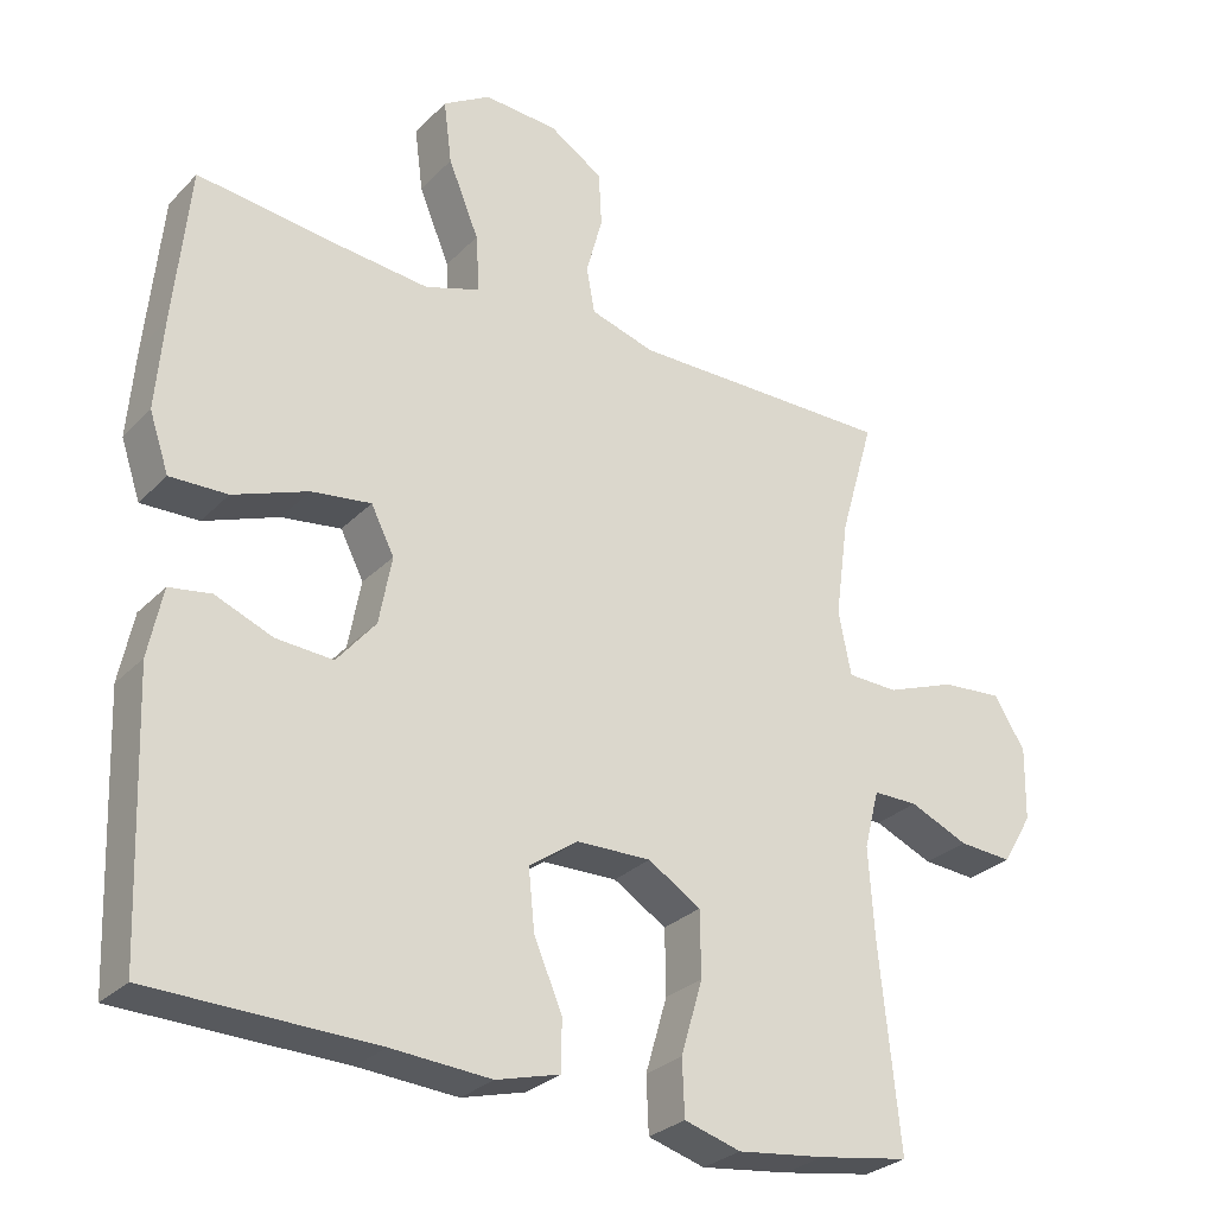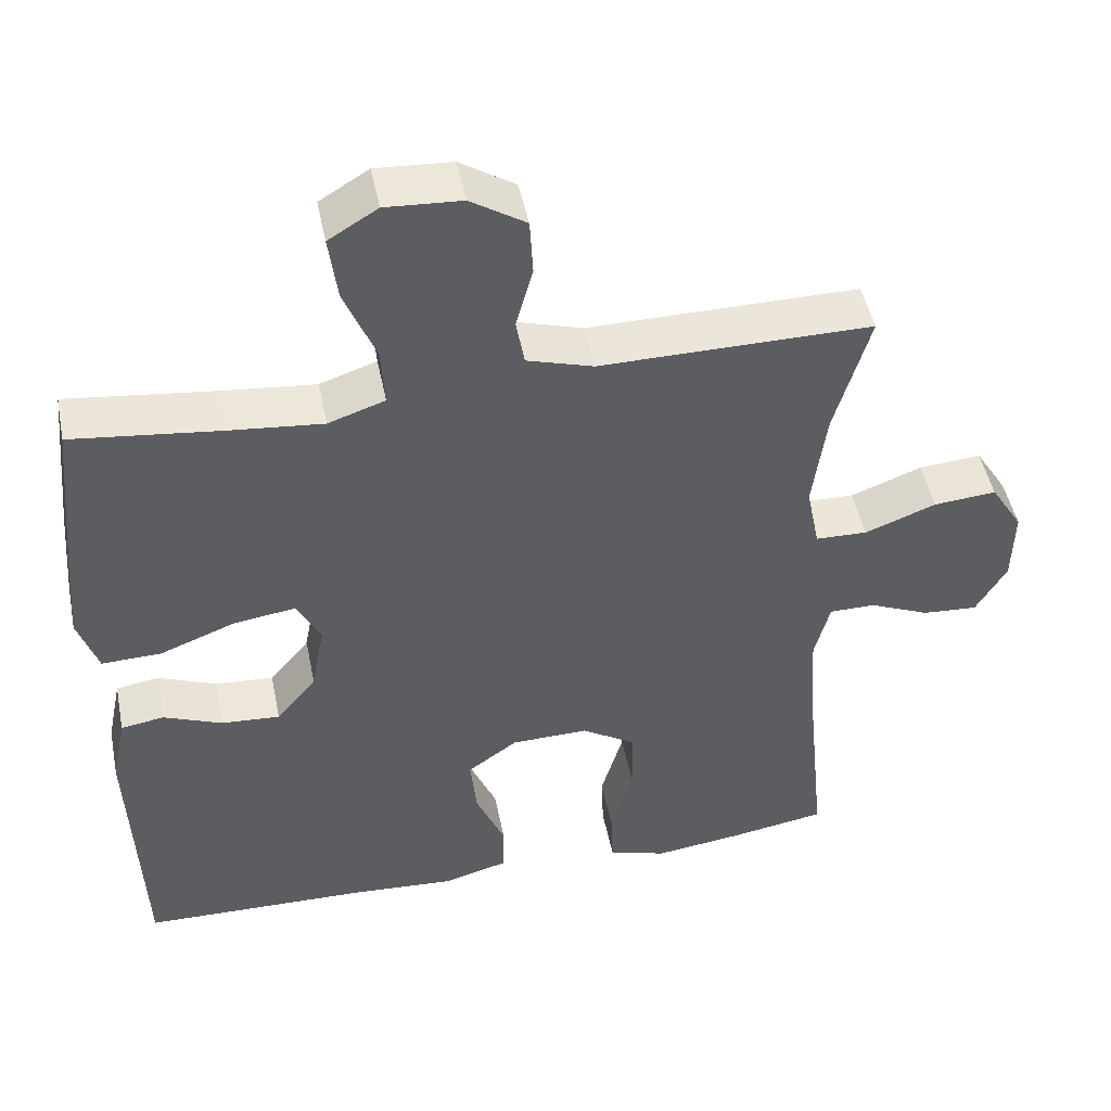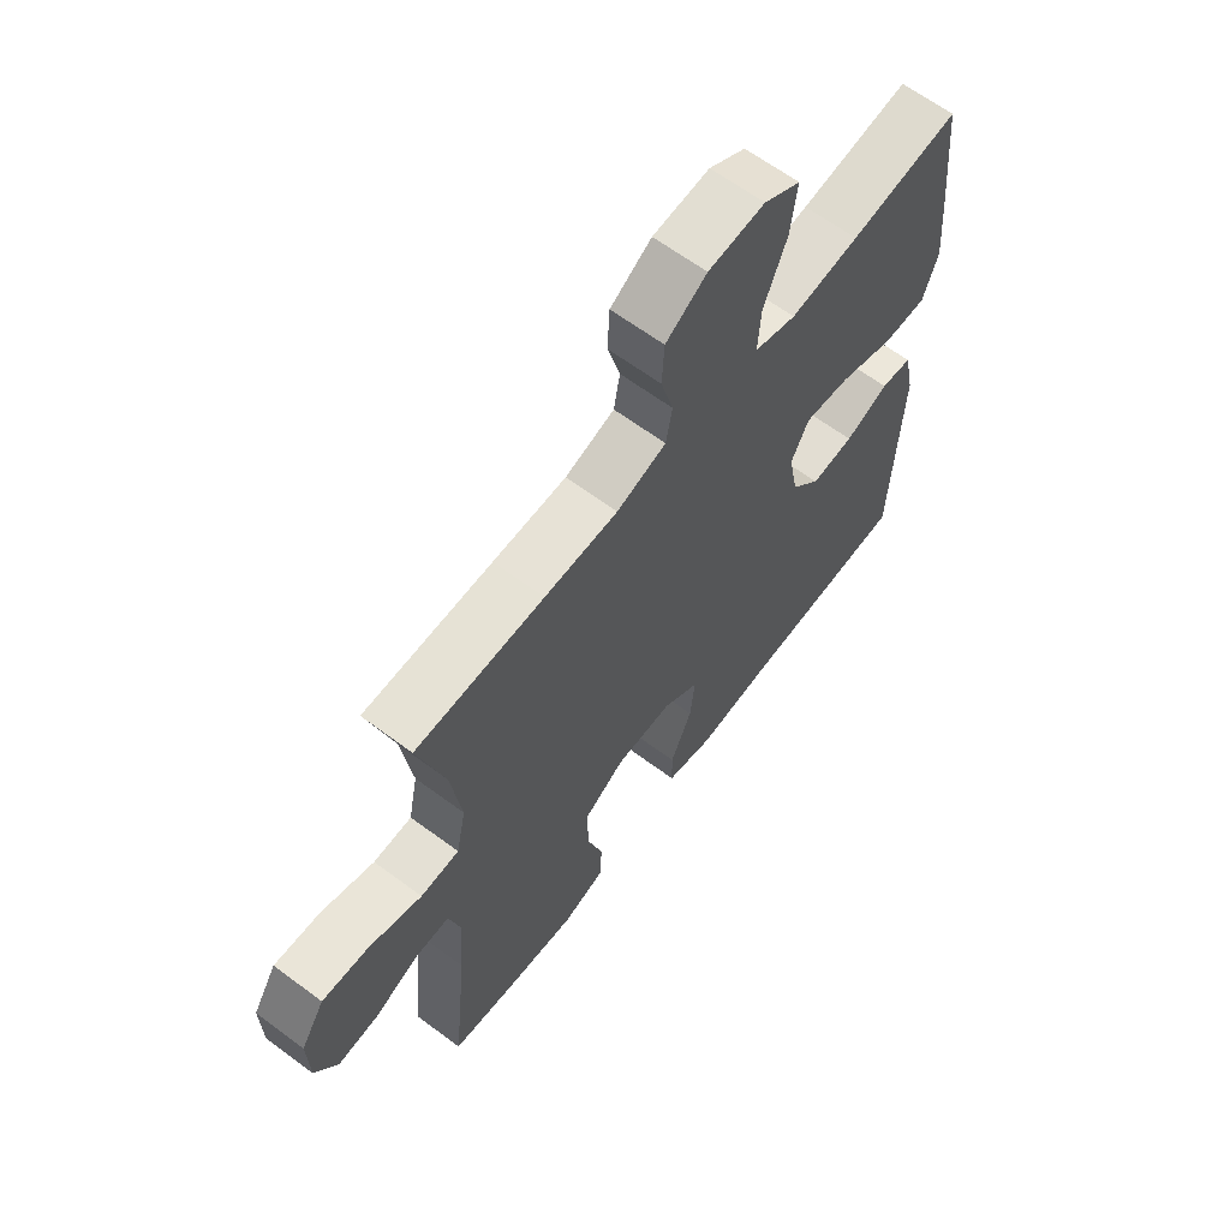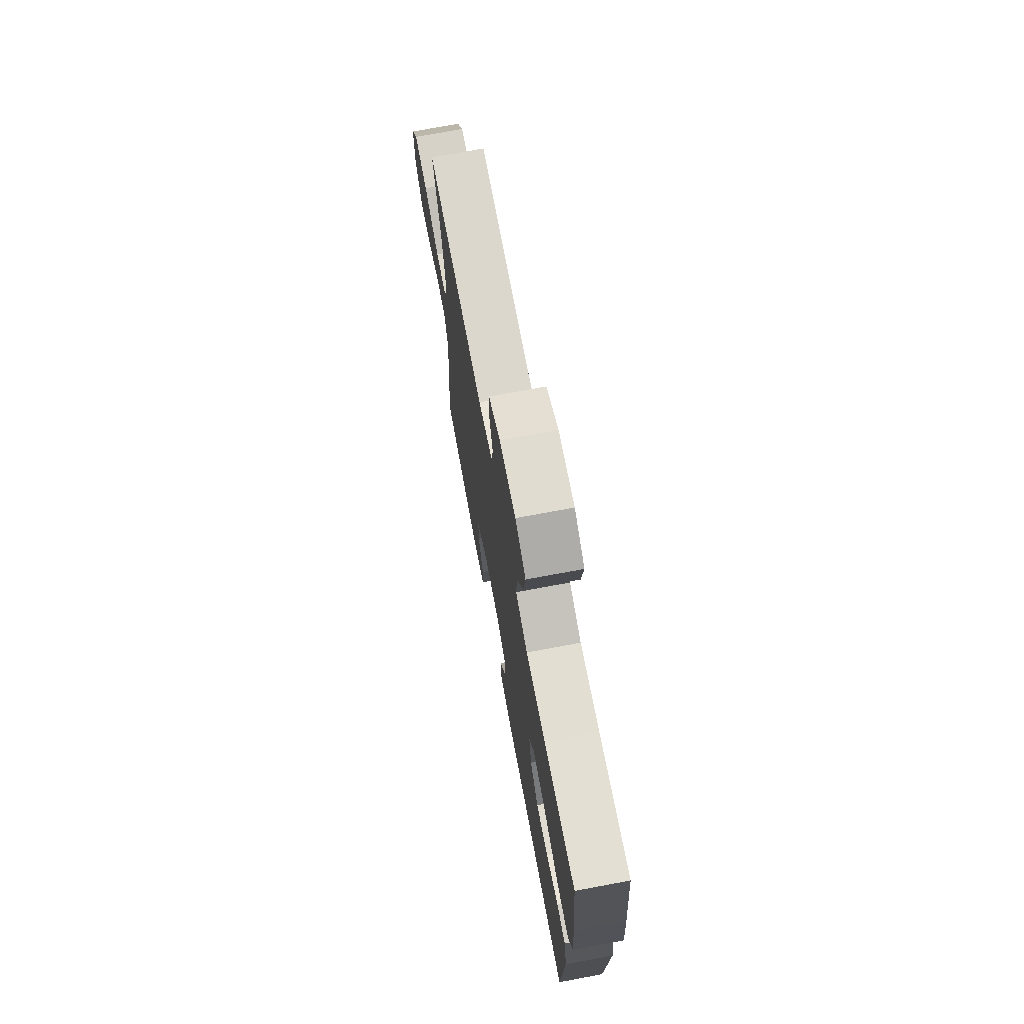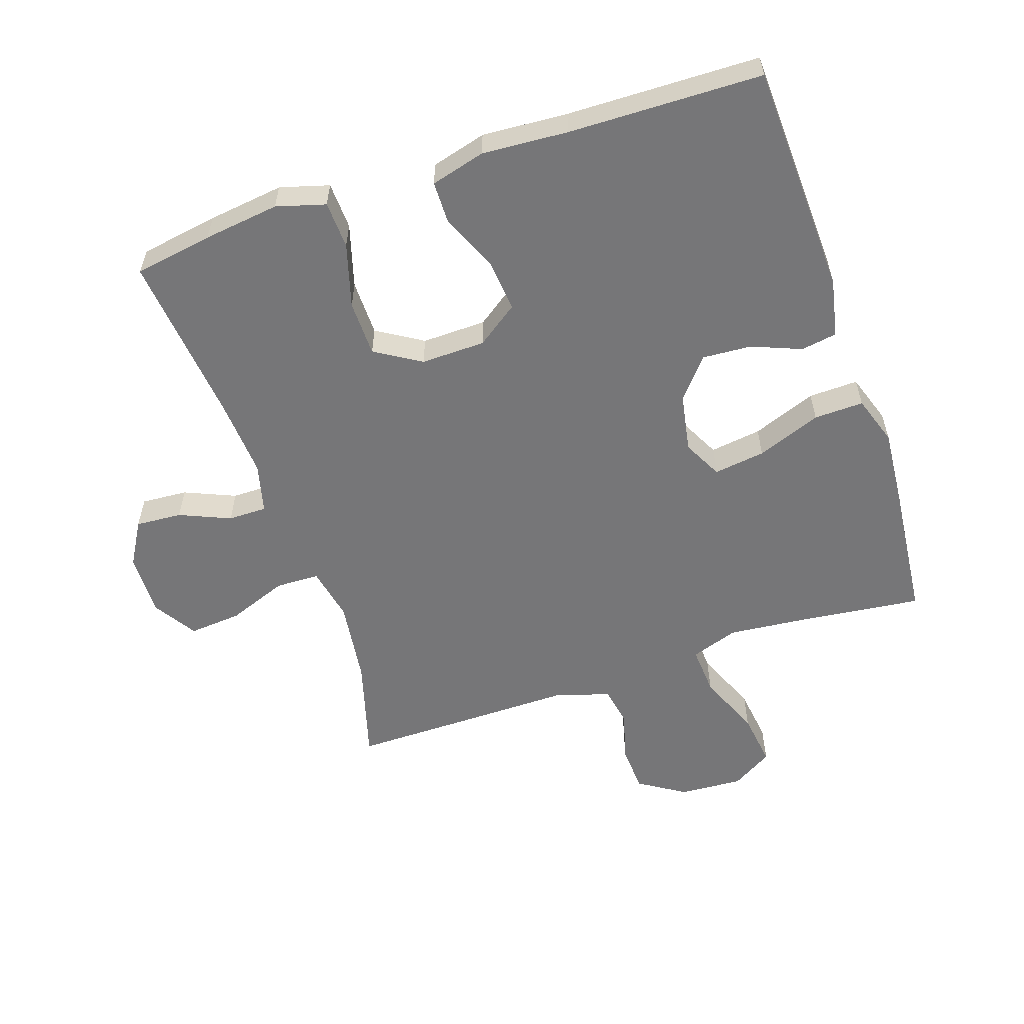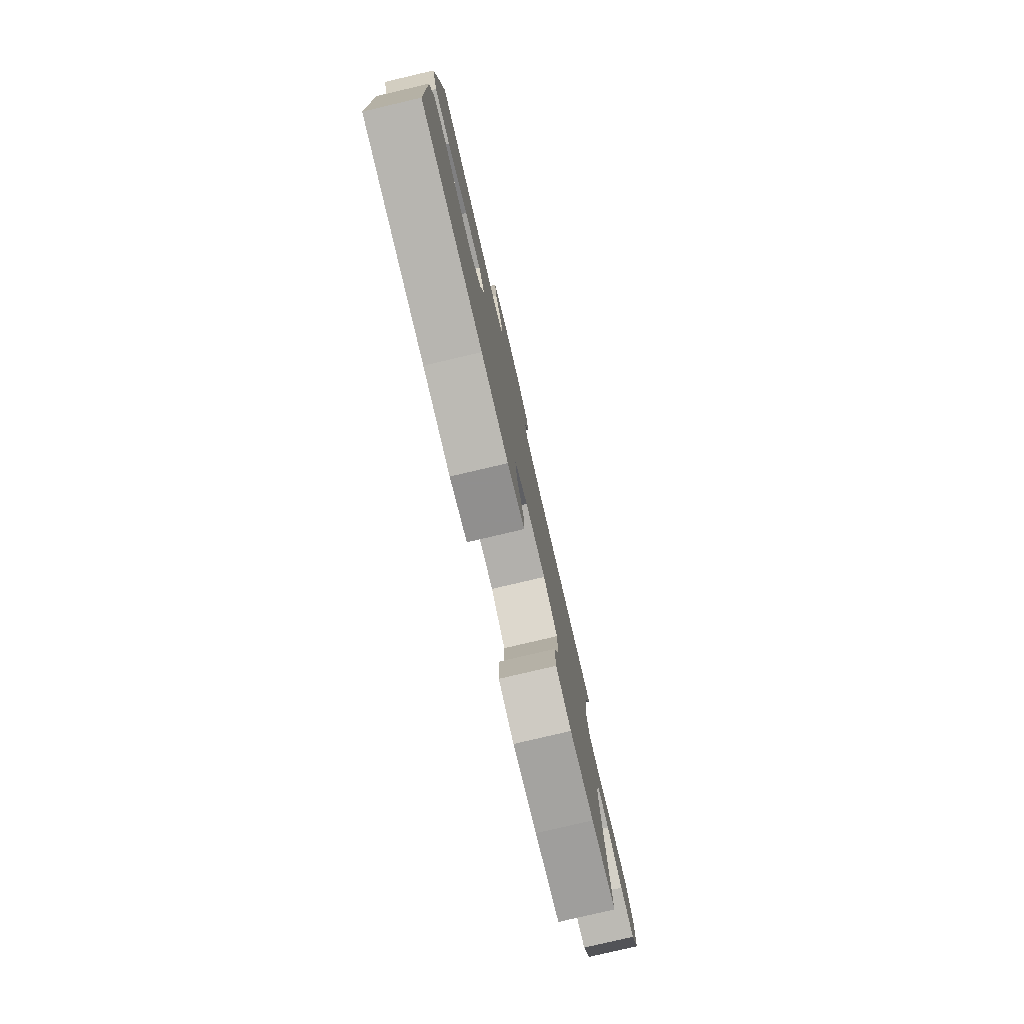
<metadata>
{"format":"obj","ext":"obj","renderer":"f3d","projection":"perspective","resolution":1024,"background":"white","views":[{"elev":-28.6,"azim":-34.4,"up":"+Z"},{"elev":47.6,"azim":-11.4,"up":"+Z"},{"elev":64.2,"azim":126.8,"up":"+Z"},{"elev":72.9,"azim":-100.6,"up":"+Z"},{"elev":-56.9,"azim":-161.3,"up":"+Y"},{"elev":-79.8,"azim":-76.8,"up":"+Z"}]}
</metadata>
<code>
v 0.5 0.07 -0.5
v 0.378 0.07 -0.52
v 0.26 0.07 -0.535
v 0.184 0.07 -0.513
v 0.181 0.07 -0.439
v 0.21 0.07 -0.34
v 0.209 0.07 -0.253
v 0.138 0.07 -0.209
v 0.038 0.07 -0.211
v -0.027 0.07 -0.257
v -0.019 0.07 -0.337
v 0.019 0.07 -0.426
v 0.018 0.07 -0.493
v -0.067 0.07 -0.516
v -0.2 0.07 -0.507
v -0.5 0.07 -0.5
v -0.514 0.07 -0.139
v -0.495 0.07 -0.047
v -0.439 0.07 -0.038
v -0.362 0.07 -0.069
v -0.286 0.07 -0.074
v -0.234 0.07 -0.012
v -0.217 0.07 0.079
v -0.248 0.07 0.14
v -0.328 0.07 0.129
v -0.428 0.07 0.091
v -0.505 0.07 0.089
v -0.531 0.07 0.166
v -0.521 0.07 0.288
v -0.5 0.07 0.5
v -0.307 0.07 0.477
v -0.186 0.07 0.465
v -0.112 0.07 0.49
v -0.117 0.07 0.567
v -0.158 0.07 0.667
v -0.169 0.07 0.752
v -0.105 0.07 0.791
v -0.006 0.07 0.785
v 0.066 0.07 0.739
v 0.07 0.07 0.666
v 0.048 0.07 0.585
v 0.059 0.07 0.524
v 0.146 0.07 0.498
v 0.275 0.07 0.499
v 0.5 0.07 0.5
v 0.454 0.07 0.34
v 0.436 0.07 0.208
v 0.453 0.07 0.123
v 0.521 0.07 0.121
v 0.614 0.07 0.156
v 0.696 0.07 0.163
v 0.738 0.07 0.096
v 0.736 0.07 -0.003
v 0.696 0.07 -0.071
v 0.624 0.07 -0.066
v 0.545 0.07 -0.032
v 0.485 0.07 -0.032
v 0.465 0.07 -0.11
v 0.473 0.07 -0.233
v 0.5 0 -0.5
v 0.378 0 -0.52
v 0.26 0 -0.535
v 0.184 0 -0.513
v 0.181 0 -0.439
v 0.21 0 -0.34
v 0.209 0 -0.253
v 0.138 0 -0.209
v 0.038 0 -0.211
v -0.027 0 -0.257
v -0.019 0 -0.337
v 0.019 0 -0.426
v 0.018 0 -0.493
v -0.067 0 -0.516
v -0.2 0 -0.507
v -0.5 0 -0.5
v -0.514 0 -0.139
v -0.495 0 -0.047
v -0.439 0 -0.038
v -0.362 0 -0.069
v -0.286 0 -0.074
v -0.234 0 -0.012
v -0.217 0 0.079
v -0.248 0 0.14
v -0.328 0 0.129
v -0.428 0 0.091
v -0.505 0 0.089
v -0.531 0 0.166
v -0.521 0 0.288
v -0.5 0 0.5
v -0.307 0 0.477
v -0.186 0 0.465
v -0.112 0 0.49
v -0.117 0 0.567
v -0.158 0 0.667
v -0.169 0 0.752
v -0.105 0 0.791
v -0.006 0 0.785
v 0.066 0 0.739
v 0.07 0 0.666
v 0.048 0 0.585
v 0.059 0 0.524
v 0.146 0 0.498
v 0.275 0 0.499
v 0.5 0 0.5
v 0.454 0 0.34
v 0.436 0 0.208
v 0.453 0 0.123
v 0.521 0 0.121
v 0.614 0 0.156
v 0.696 0 0.163
v 0.738 0 0.096
v 0.736 0 -0.003
v 0.696 0 -0.071
v 0.624 0 -0.066
v 0.545 0 -0.032
v 0.485 0 -0.032
v 0.465 0 -0.11
v 0.473 0 -0.233
f 53 54 55 56
f 53 56 57
f 52 53 57
f 49 50 51 52
f 48 49 52 57
f 43 44 45 46
f 42 43 46 47
f 38 39 40 41
f 38 41 42
f 37 38 42
f 34 35 36 37
f 33 34 37 42
f 32 33 42 47
f 28 29 30 31
f 25 26 27 28
f 24 25 28 31
f 23 24 31 32
f 17 18 19 20
f 15 16 17 20
f 15 20 21
f 14 15 21 22
f 11 12 13 14
f 10 11 14 22
f 3 4 5 6
f 3 6 7
f 59 1 2 3
f 58 59 3 7
f 48 57 58 7
f 23 32 47 48
f 9 10 22 23
f 8 9 23 48
f 7 8 48
f 115 114 113 112
f 116 115 112
f 116 112 111
f 111 110 109 108
f 116 111 108 107
f 105 104 103 102
f 106 105 102 101
f 100 99 98 97
f 101 100 97
f 101 97 96
f 96 95 94 93
f 101 96 93 92
f 106 101 92 91
f 90 89 88 87
f 87 86 85 84
f 90 87 84 83
f 91 90 83 82
f 79 78 77 76
f 79 76 75 74
f 80 79 74
f 81 80 74 73
f 73 72 71 70
f 81 73 70 69
f 65 64 63 62
f 66 65 62
f 62 61 60 118
f 66 62 118 117
f 66 117 116 107
f 107 106 91 82
f 82 81 69 68
f 107 82 68 67
f 107 67 66
f 1 60 61 2
f 2 61 62 3
f 3 62 63 4
f 4 63 64 5
f 5 64 65 6
f 6 65 66 7
f 7 66 67 8
f 8 67 68 9
f 9 68 69 10
f 10 69 70 11
f 11 70 71 12
f 12 71 72 13
f 13 72 73 14
f 14 73 74 15
f 15 74 75 16
f 16 75 76 17
f 17 76 77 18
f 18 77 78 19
f 19 78 79 20
f 20 79 80 21
f 21 80 81 22
f 22 81 82 23
f 23 82 83 24
f 24 83 84 25
f 25 84 85 26
f 26 85 86 27
f 27 86 87 28
f 28 87 88 29
f 29 88 89 30
f 30 89 90 31
f 31 90 91 32
f 32 91 92 33
f 33 92 93 34
f 34 93 94 35
f 35 94 95 36
f 36 95 96 37
f 37 96 97 38
f 38 97 98 39
f 39 98 99 40
f 40 99 100 41
f 41 100 101 42
f 42 101 102 43
f 43 102 103 44
f 44 103 104 45
f 45 104 105 46
f 46 105 106 47
f 47 106 107 48
f 48 107 108 49
f 49 108 109 50
f 50 109 110 51
f 51 110 111 52
f 52 111 112 53
f 53 112 113 54
f 54 113 114 55
f 55 114 115 56
f 56 115 116 57
f 57 116 117 58
f 58 117 118 59
f 59 118 60 1

</code>
